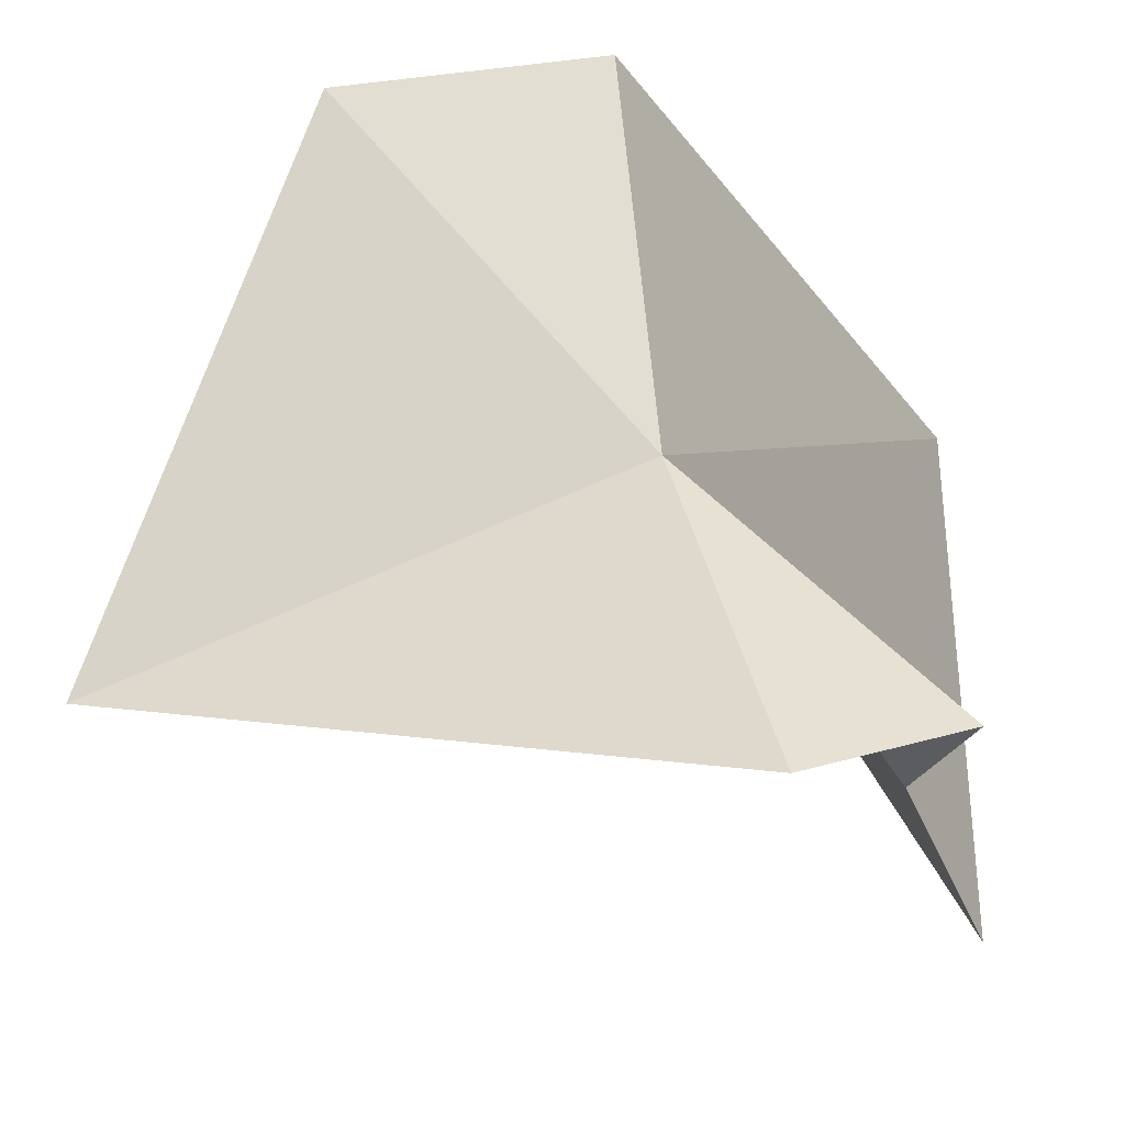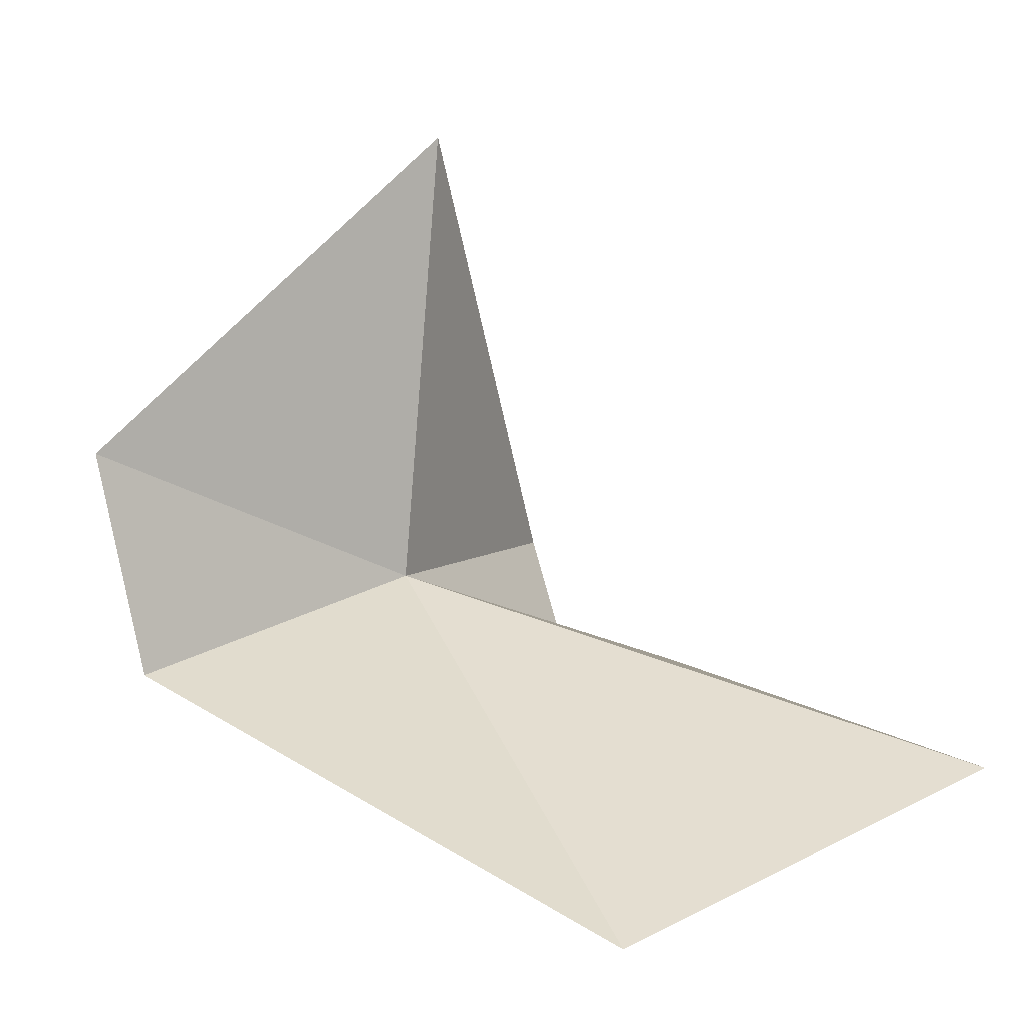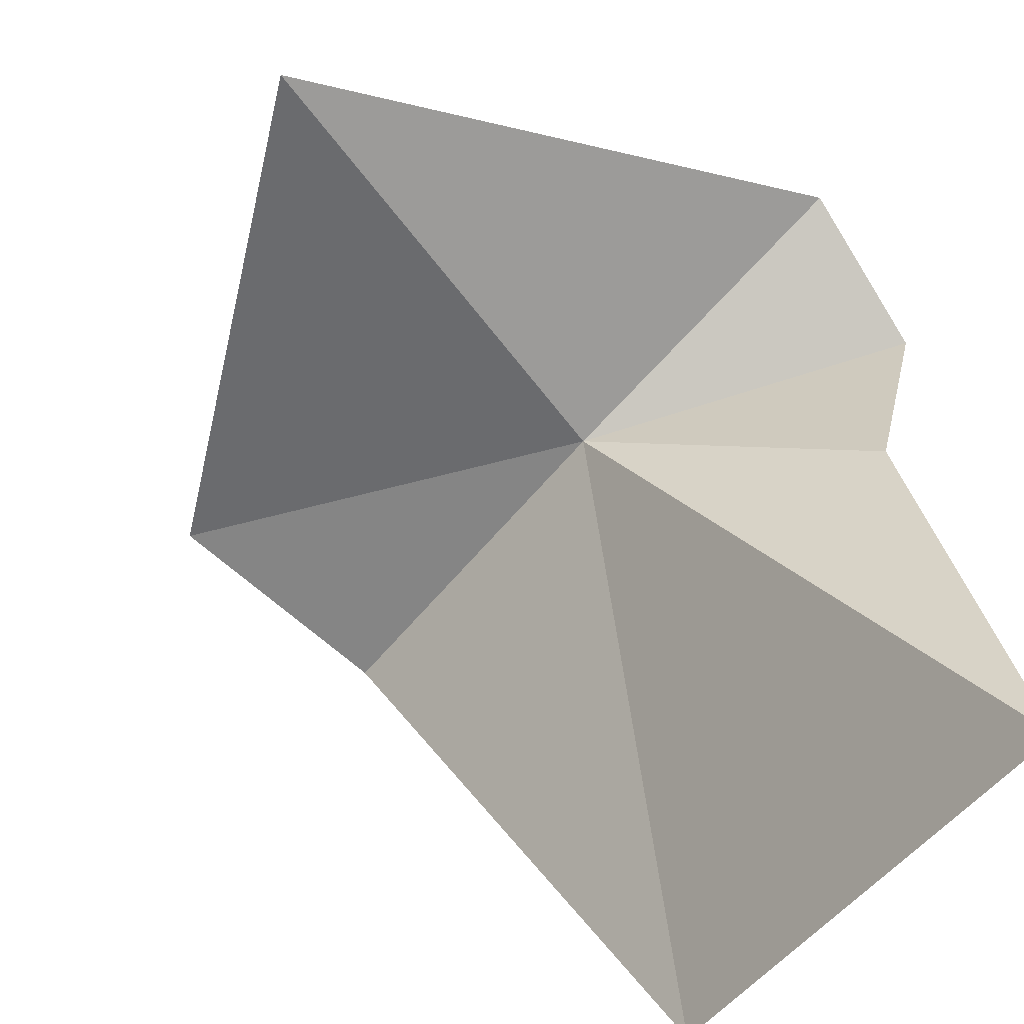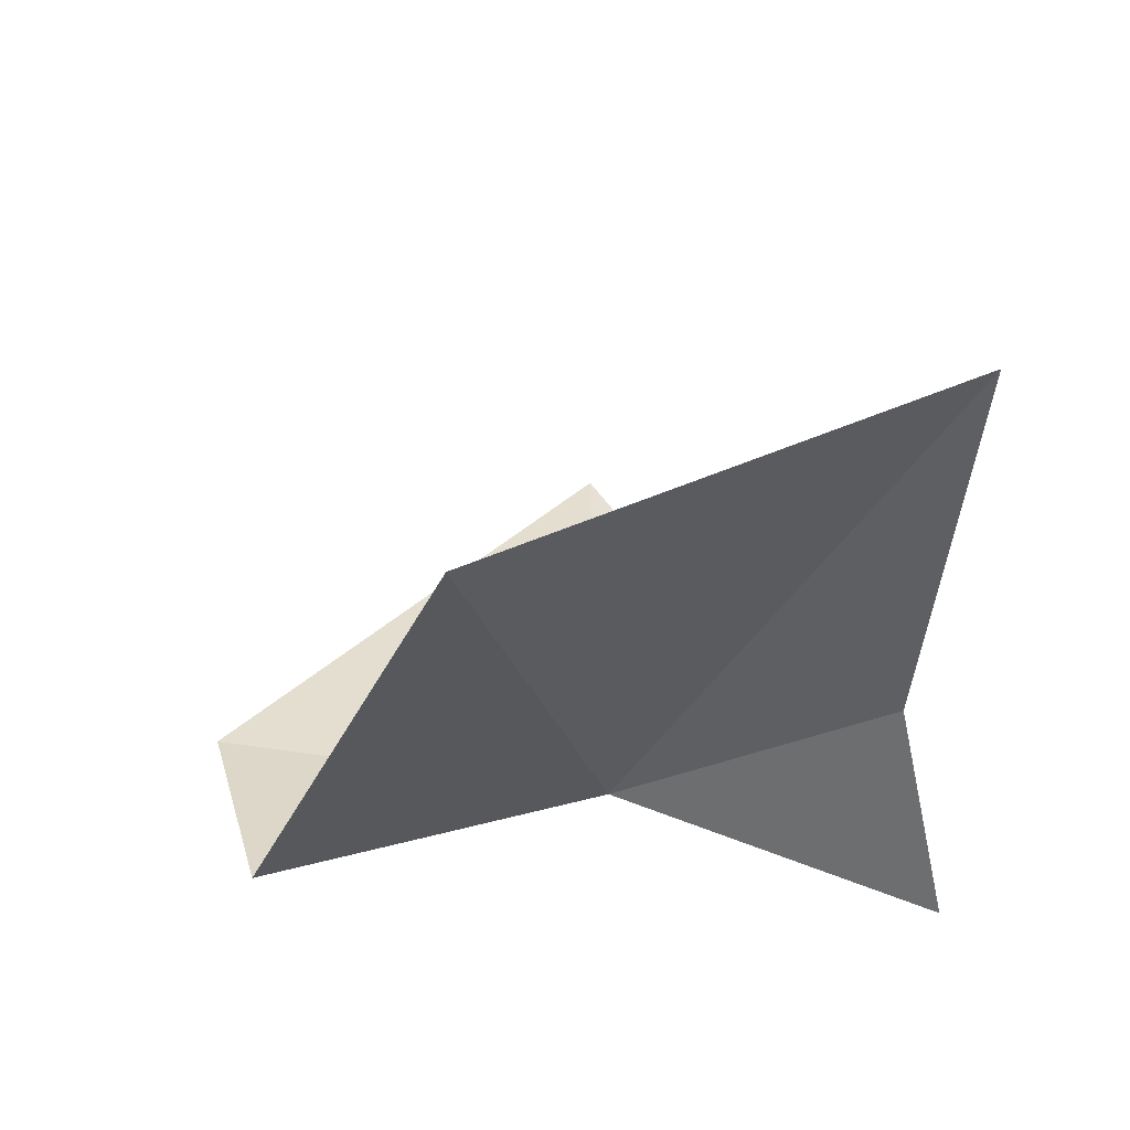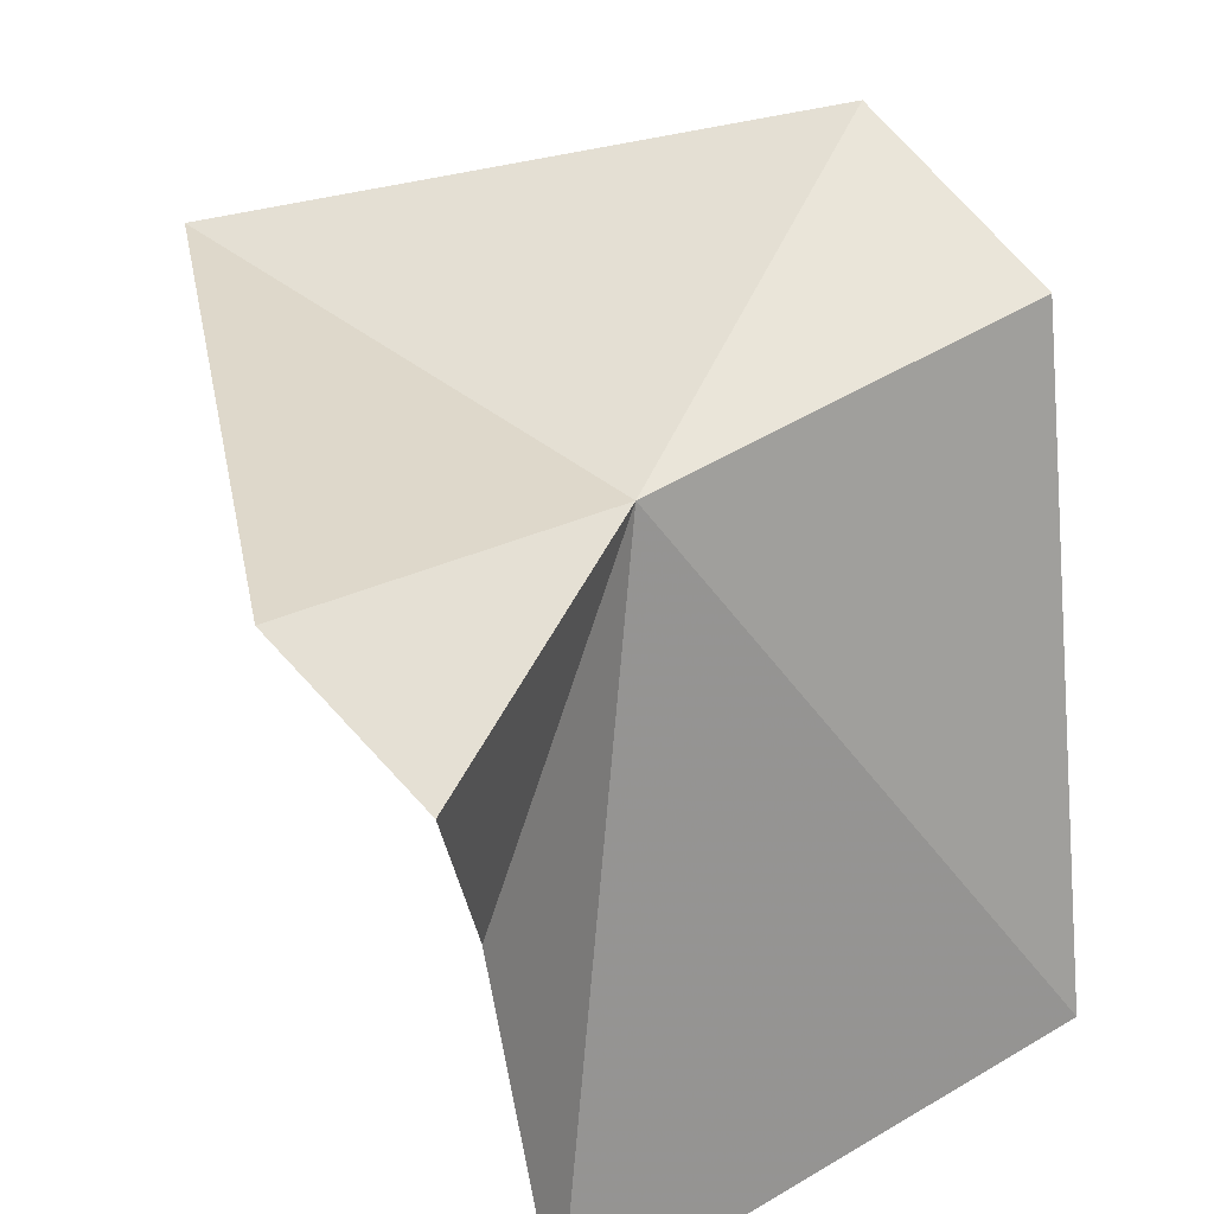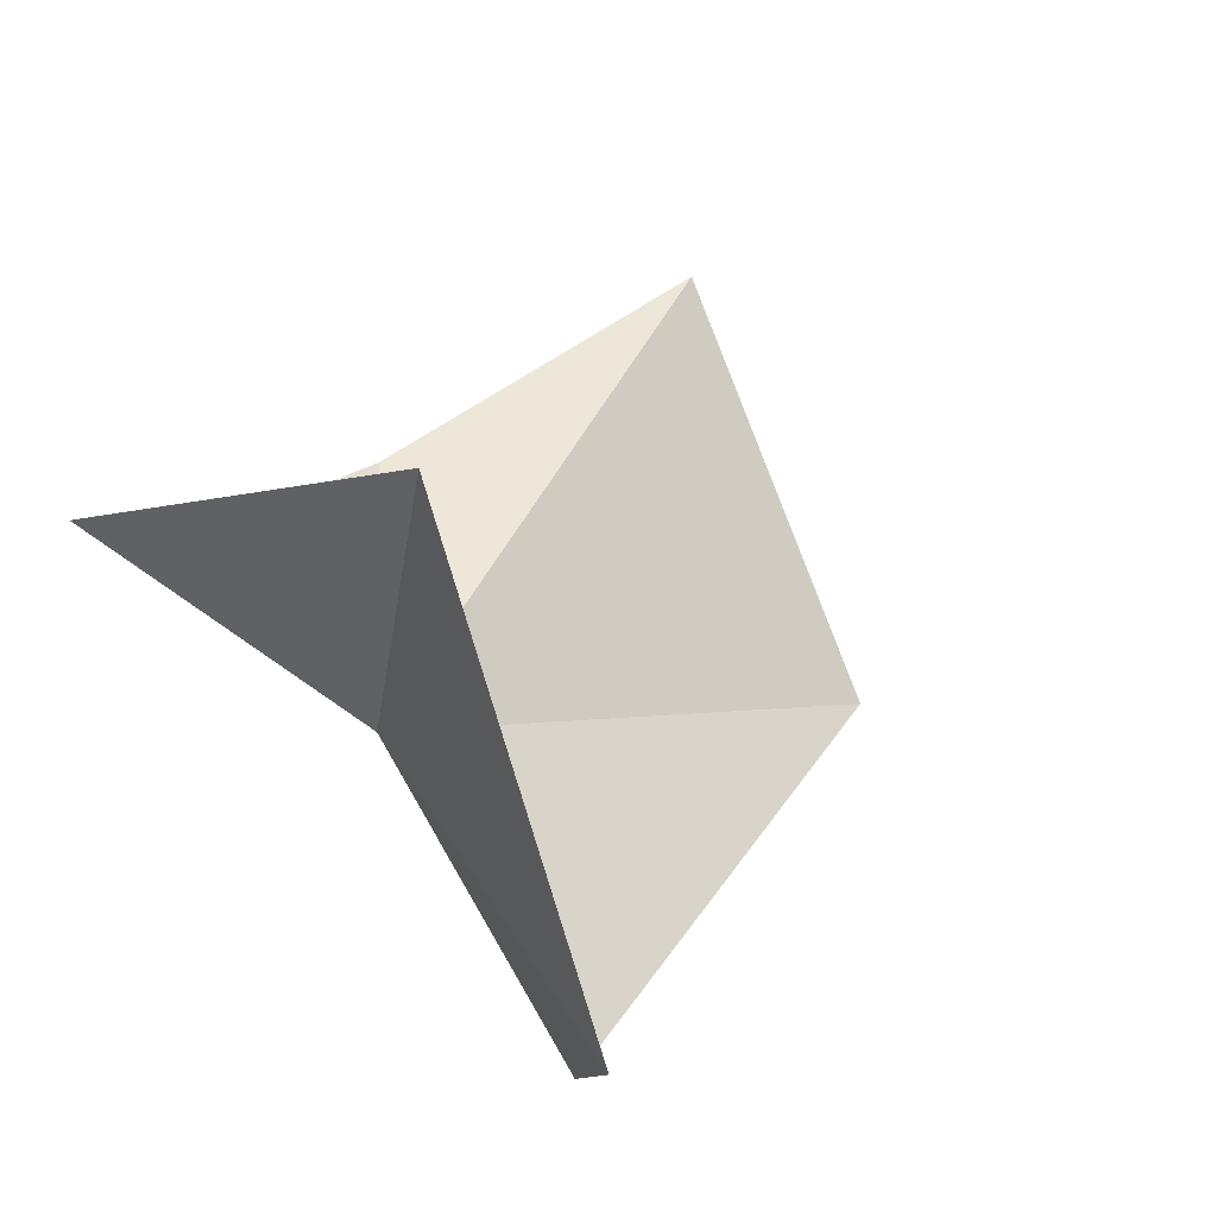
<metadata>
{"format":"obj","ext":"obj","renderer":"f3d","projection":"perspective","resolution":1024,"background":"white","views":[{"elev":65.1,"azim":67.2,"up":"+Y"},{"elev":-2.1,"azim":-42.6,"up":"+Z"},{"elev":-63.8,"azim":33.5,"up":"+Y"},{"elev":-58.4,"azim":0.2,"up":"+Z"},{"elev":52.9,"azim":132.2,"up":"+Y"},{"elev":67.3,"azim":-124.7,"up":"+Z"}]}
</metadata>
<code>
v 8.111 -15.96 8.419
v 11.27 -14.71 8.87
v 11.26 -15.36 7.304
v 10.79 -17.62 7.44
v 7.97 -16.67 13.31
v 6.784 -20.74 4.839
v 4.709 -15.76 7.359
v 4.119 -15.72 9.654
v 11.2 -21.68 6.393
f 1 3 2
f 1 4 3
f 1 2 5
f 1 7 6
f 1 5 8
f 1 6 9
f 1 9 4
f 1 8 7

</code>
